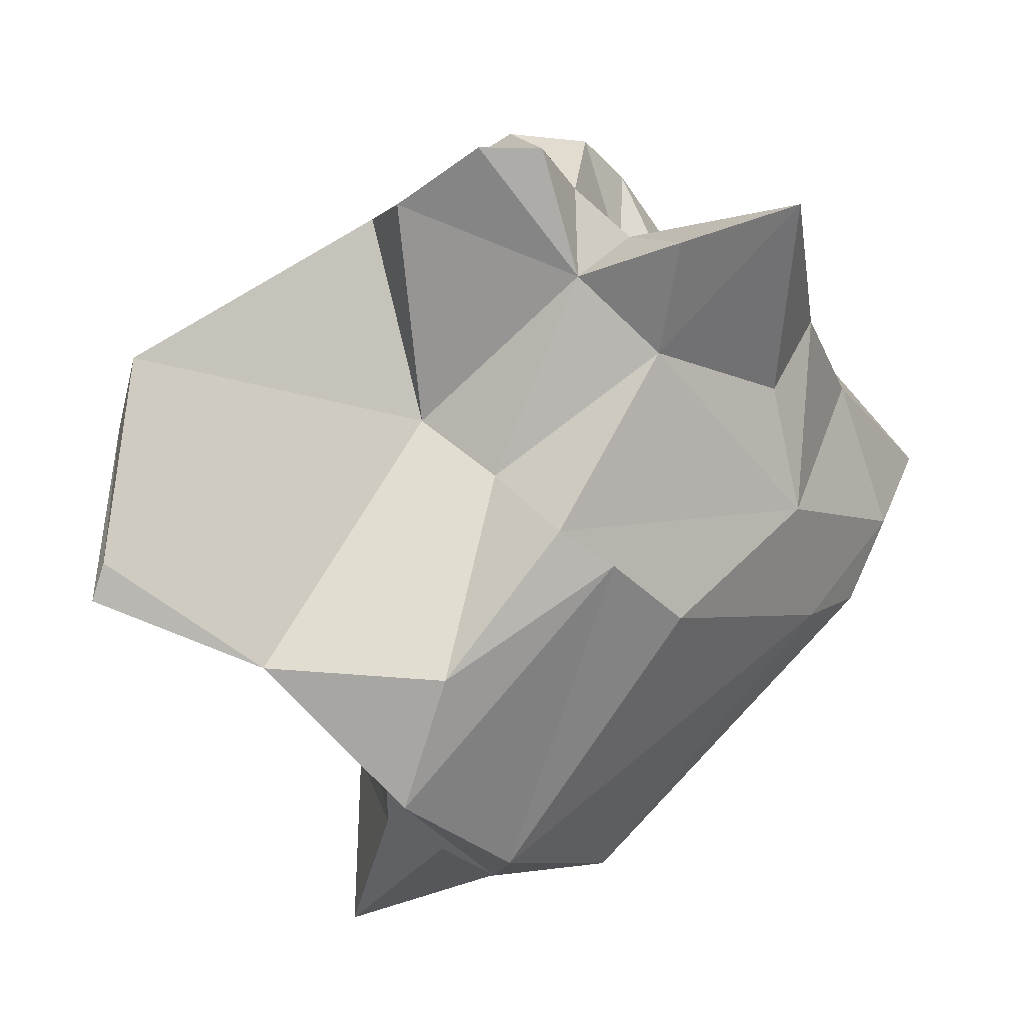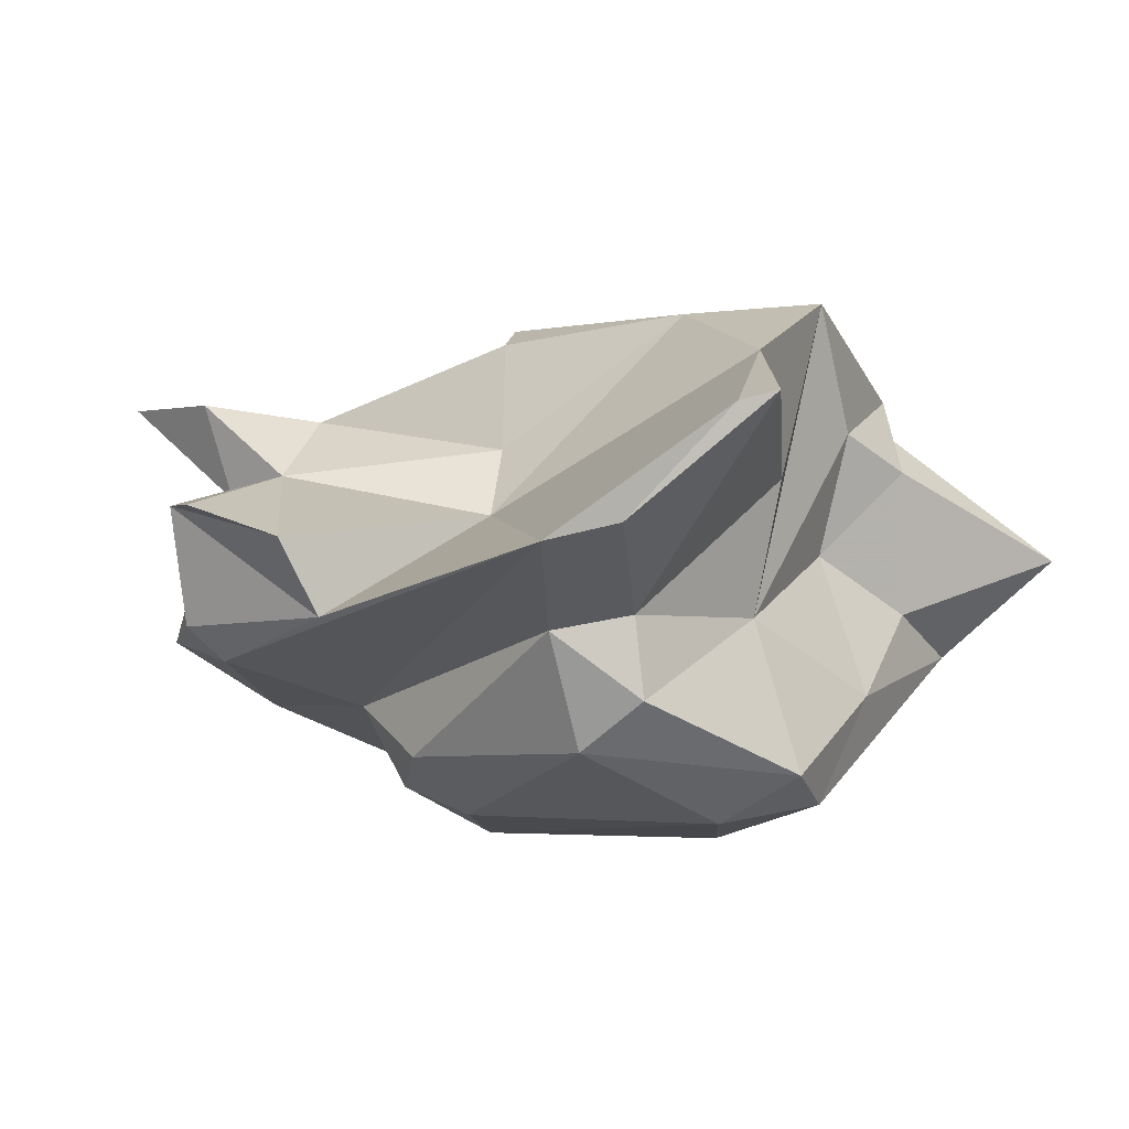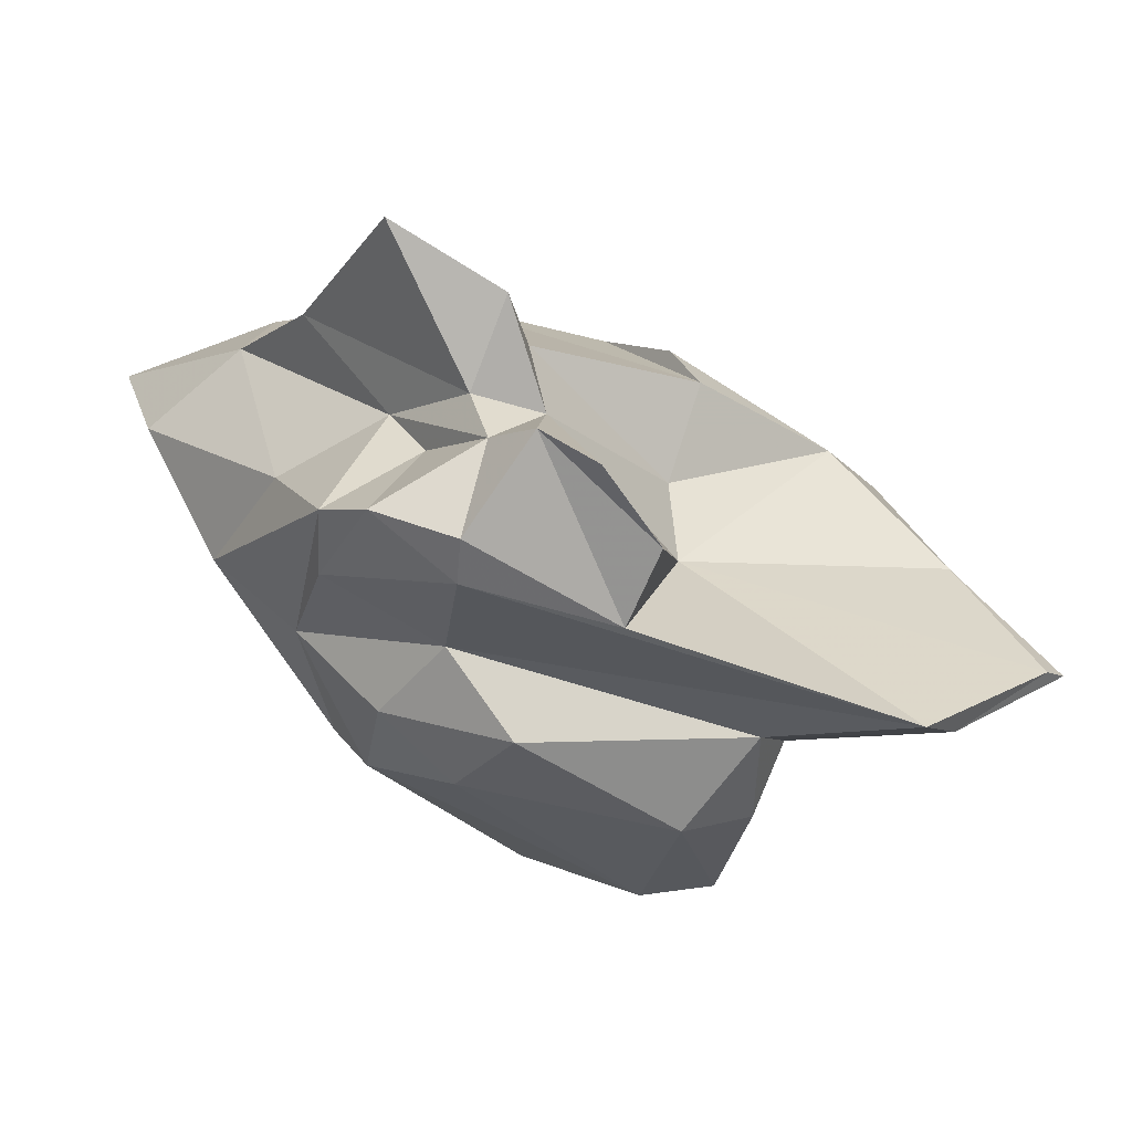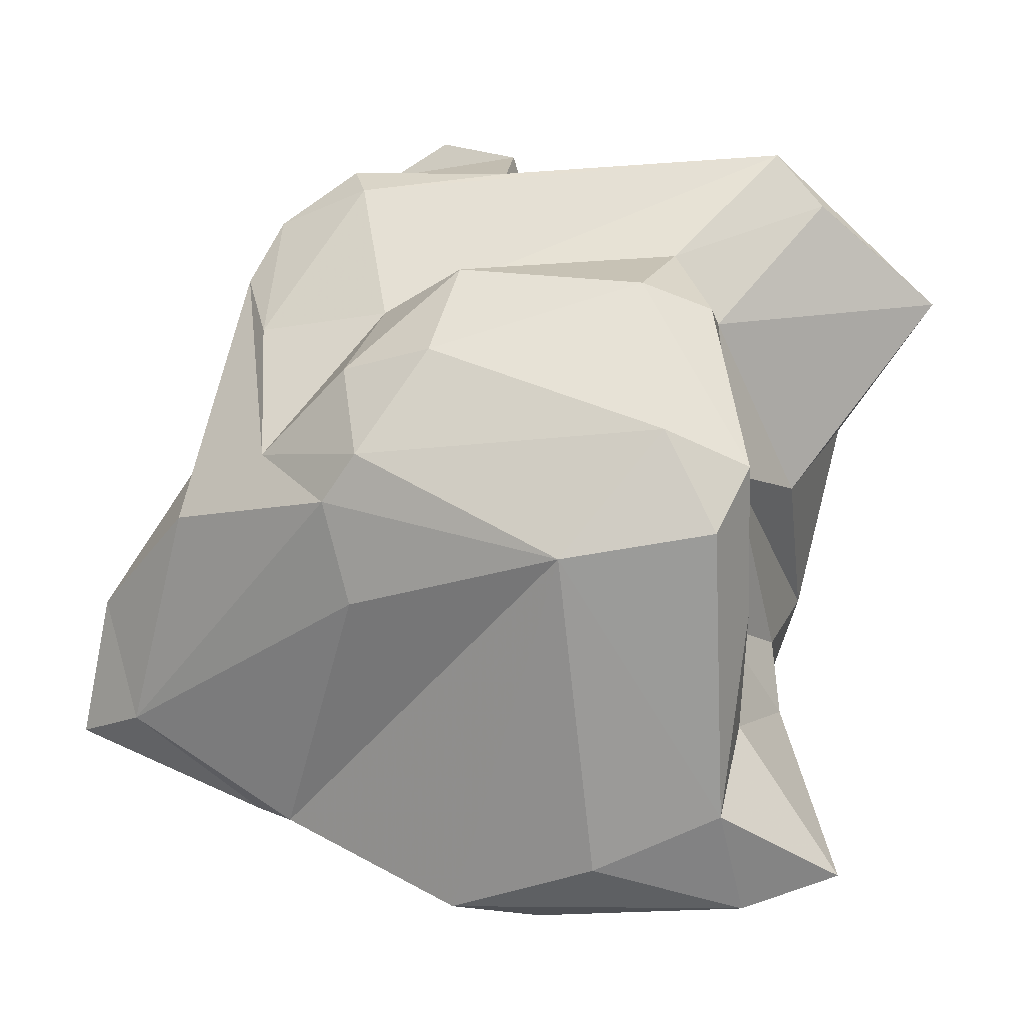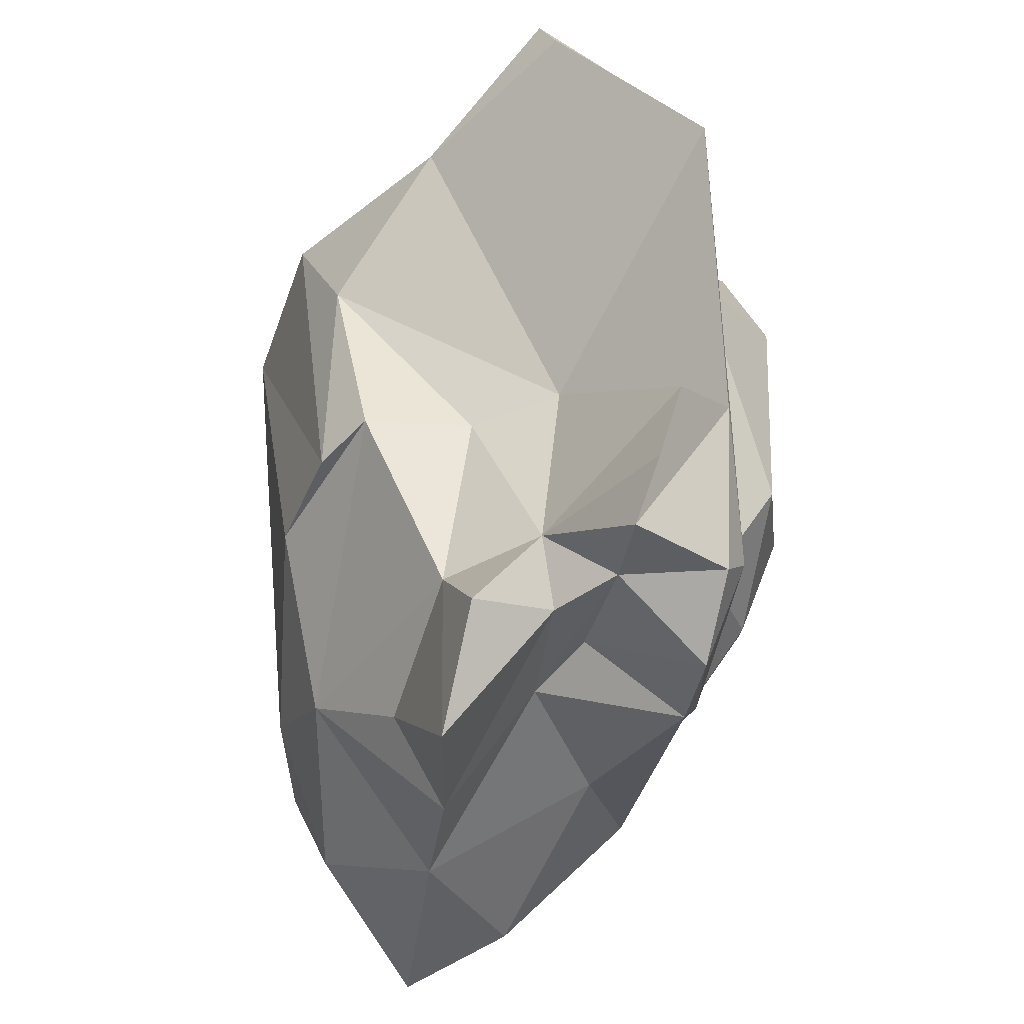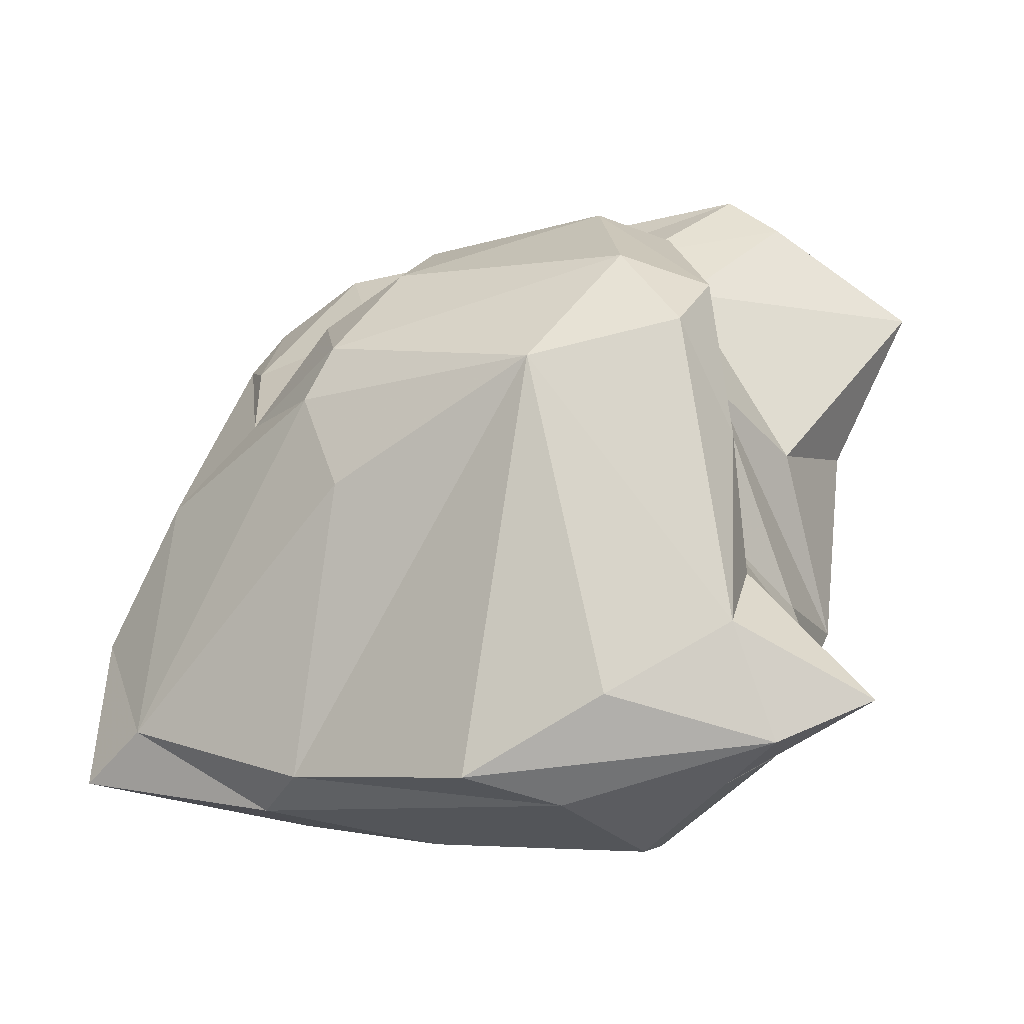
<metadata>
{"format":"obj","ext":"obj","renderer":"f3d","projection":"perspective","resolution":1024,"background":"white","views":[{"elev":55.1,"azim":-51.2,"up":"+Y"},{"elev":-37.1,"azim":-137.1,"up":"+Z"},{"elev":-26.5,"azim":163.6,"up":"+Z"},{"elev":-33.7,"azim":172.7,"up":"+Y"},{"elev":75.2,"azim":74.1,"up":"+Y"},{"elev":-69.8,"azim":179.8,"up":"+Y"}]}
</metadata>
<code>
v 189.2 262.7 80.72
v 188.5 262.2 80.93
v 190.7 257.4 87.85
v 192.3 254.4 89.63
v 192.5 252.6 88.98
v 192.3 252.7 87.54
v 191.9 257.8 83.17
v 190.9 248.4 85.55
v 191.9 253.1 86.12
v 192.9 259.7 87.32
v 190.3 260.4 84.21
v 195.3 250.7 90.35
v 191.9 255 86.12
v 192.9 264.3 78.29
v 193.1 247.8 86.27
v 194.7 249.2 88.42
v 194.4 259.9 79.58
v 193.5 251.2 83.72
v 193.7 254.1 83.98
v 193.8 252.6 80.87
v 193.8 256.5 81.01
v 191.8 263.2 78.77
v 197.2 260.8 88.79
v 194.2 254.6 77.96
v 194 248.9 83.92
v 194.9 259.1 78.01
v 195.7 249.6 89.91
v 196.7 261.6 87.55
v 195 253 78.28
v 197.7 248.1 87.96
v 196.8 248 85.25
v 197.3 261.3 82.97
v 195.5 261.4 78.94
v 198.4 252.5 79.02
v 196.3 255.1 77.37
v 200.7 260.2 78.66
v 200.5 251.5 90.72
v 203.8 254.3 91.72
v 196.6 259.2 77.42
v 198.2 258.7 90.12
v 201.4 257.7 78.57
v 197.4 260.9 85.14
v 200.8 267 81.89
v 202.3 260.3 80.69
v 199.2 265.8 80.85
v 201.3 263.1 86.87
v 202.1 255.5 91.56
v 199.8 247.8 87.17
v 201.2 264.2 84.55
v 199.5 264.2 79.73
v 202.5 258.7 90.48
v 205.1 265.6 87.89
v 202 266.6 82.77
v 203.6 254.8 80.8
v 202.7 265 83.28
v 202.4 265.6 86.48
v 203.6 260.9 88.74
v 203 255.4 79.74
v 203.3 258 79.99
v 203.2 264.9 80.93
v 203 263.9 80.41
v 203.4 262.6 84.18
v 202.9 264.2 84.76
v 205.9 260.8 88.2
v 202.8 253 82.25
v 204 261.6 85.51
v 205.2 260.5 81.95
v 205.7 255.3 91.34
v 204.9 263.9 81.88
v 207.7 253.2 88.64
v 203.7 250.5 88.49
v 205 256.9 82.21
v 204.5 251.5 89.84
v 205.6 262.4 82.5
v 206.8 257.8 88.91
v 209 253.6 90.21
v 206.1 259.4 84.76
v 206.9 256.2 84.1
v 208.6 255.8 87.55
g foo
f 28 40 51
f 28 23 40
f 51 40 47
f 38 68 47
f 68 51 47
f 10 23 28
f 4 23 3
f 23 10 3
f 40 23 4
f 47 40 4
f 12 38 47
f 37 38 12
f 12 47 4
f 27 37 12
f 3 5 4
f 12 4 5
f 16 12 5
f 16 27 12
f 56 46 52
f 52 57 64
f 49 46 56
f 57 52 46
f 64 57 51
f 75 64 51
f 42 46 49
f 57 46 51
f 51 68 75
f 28 46 42
f 51 46 28
f 68 76 75
f 38 76 68
f 42 10 28
f 76 38 73
f 73 38 37
f 10 11 3
f 30 73 27
f 73 37 27
f 3 13 5
f 13 9 5
f 6 5 9
f 6 16 5
f 16 15 27
f 30 27 15
f 9 8 6
f 16 6 8
f 8 15 16
f 63 56 52
f 64 63 52
f 53 43 49
f 55 53 49
f 56 63 49
f 49 63 55
f 55 63 66
f 63 64 66
f 49 43 45
f 62 55 66
f 75 66 64
f 49 45 32
f 42 49 32
f 77 66 75
f 75 79 77
f 79 75 76
f 76 70 79
f 73 70 76
f 42 32 10
f 1 11 32
f 11 10 32
f 70 73 71
f 11 1 2
f 7 11 2
f 71 73 30
f 3 11 7
f 7 21 3
f 13 3 21
f 48 71 30
f 19 9 13
f 18 9 19
f 48 30 15
f 8 9 18
f 15 25 31
f 48 15 31
f 8 18 25
f 8 25 15
f 45 43 53
f 60 53 55
f 55 69 60
f 50 45 53
f 50 53 60
f 69 55 62
f 69 62 74
f 66 74 62
f 77 74 66
f 78 74 77
f 32 45 50
f 78 77 79
f 50 14 32
f 79 70 78
f 32 14 1
f 1 14 22
f 2 1 22
f 17 2 22
f 7 2 17
f 17 21 7
f 19 13 21
f 20 19 21
f 20 18 19
f 48 34 71
f 25 34 31
f 31 34 48
f 20 25 18
f 60 69 61
f 50 60 61
f 67 61 69
f 67 69 74
f 44 61 67
f 72 67 74
f 44 67 72
f 74 78 72
f 14 50 61
f 44 14 61
f 72 59 44
f 33 14 44
f 36 33 44
f 54 72 78
f 22 14 33
f 70 54 78
f 17 22 33
f 65 54 70
f 71 65 70
f 33 26 17
f 26 21 17
f 21 26 24
f 21 24 20
f 65 71 34
f 24 29 20
f 25 20 29
f 29 34 25
f 44 59 36
f 41 36 59
f 58 41 59
f 58 59 72
f 72 54 58
f 33 36 39
f 39 36 41
f 26 33 39
f 34 58 54
f 35 39 41
f 34 54 65
f 35 41 58
f 24 26 39
f 24 39 35
f 34 35 58
f 29 24 35
f 29 35 34
g

</code>
